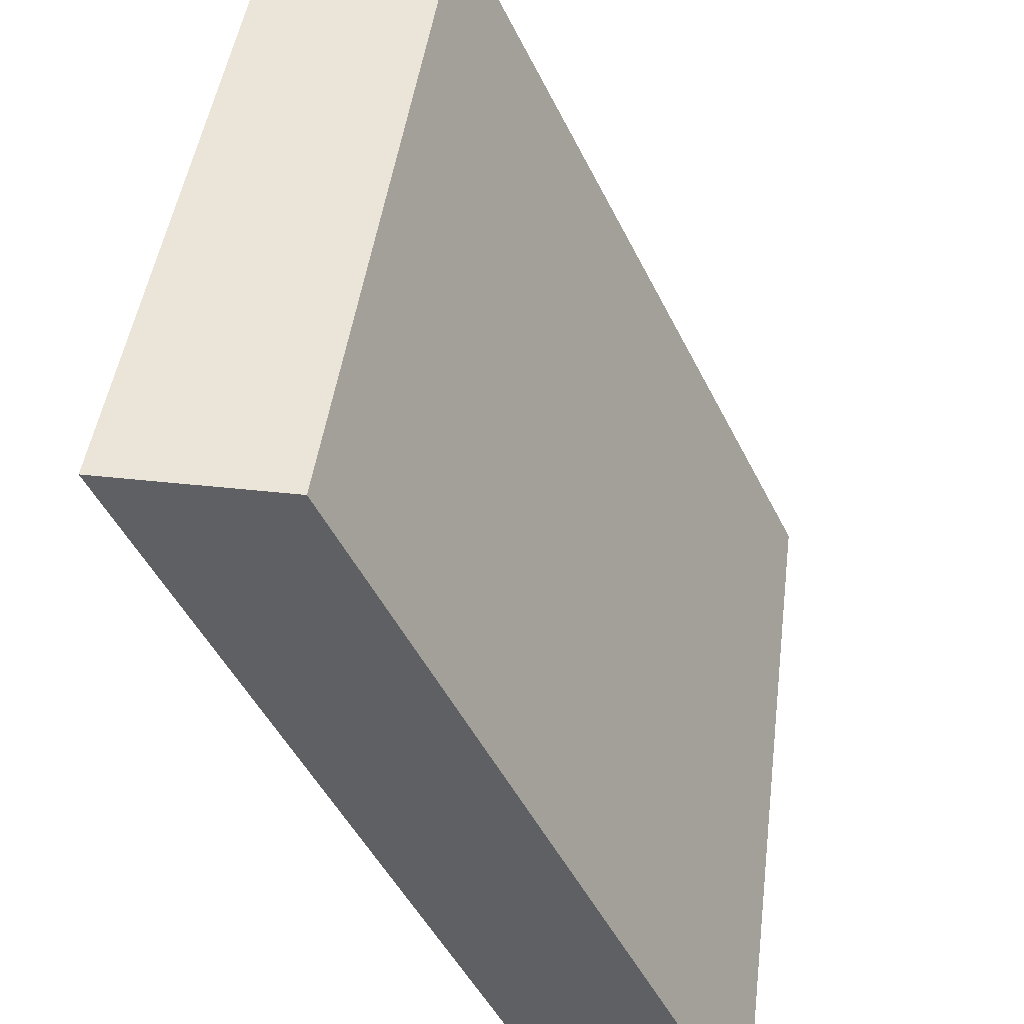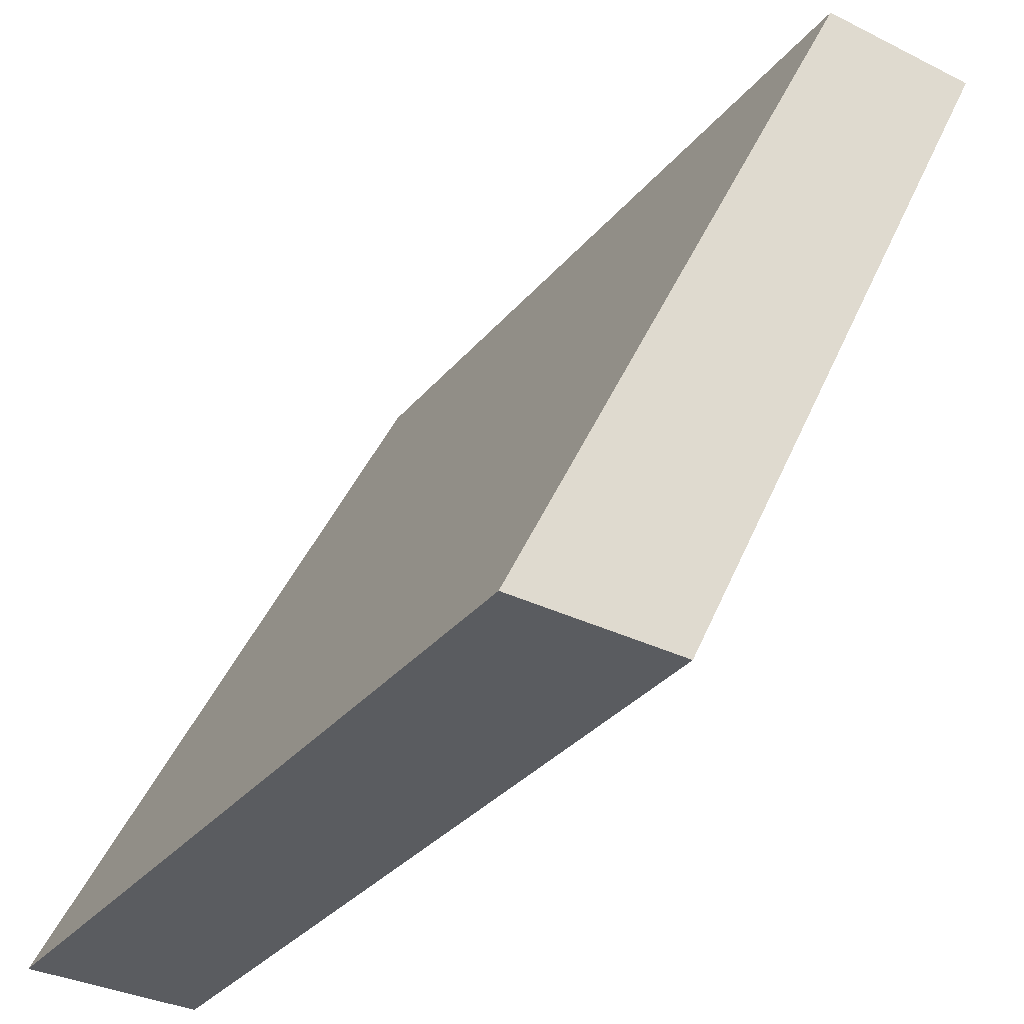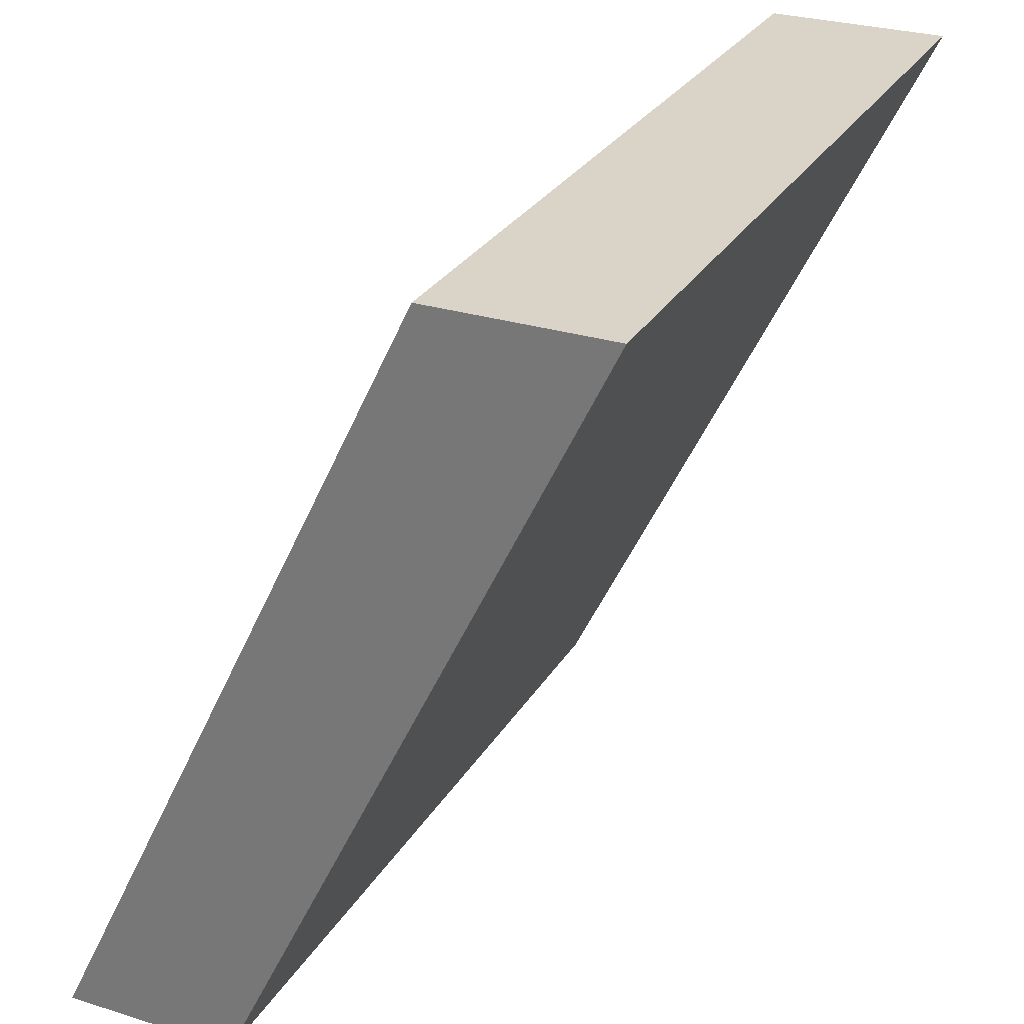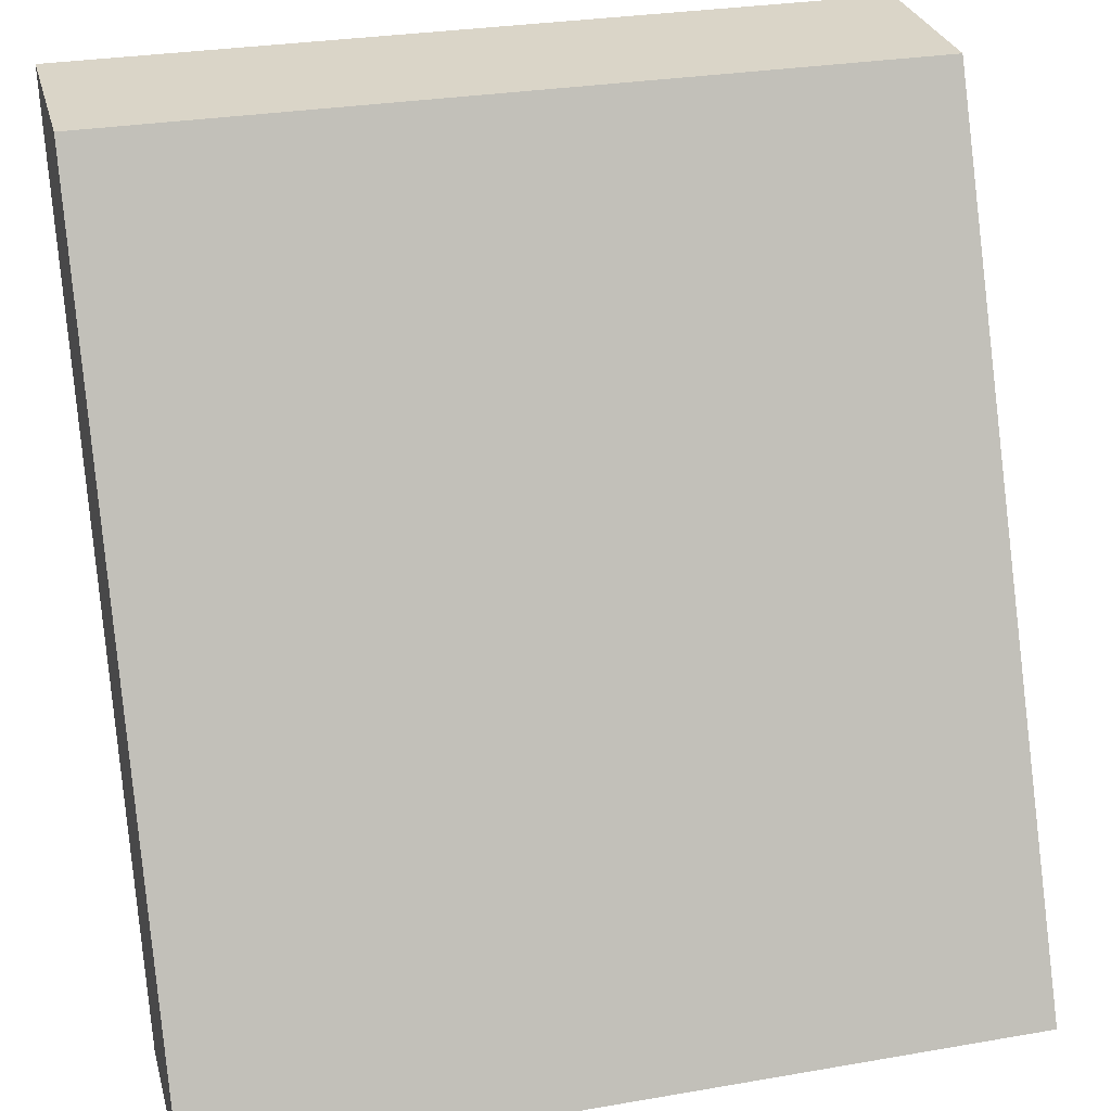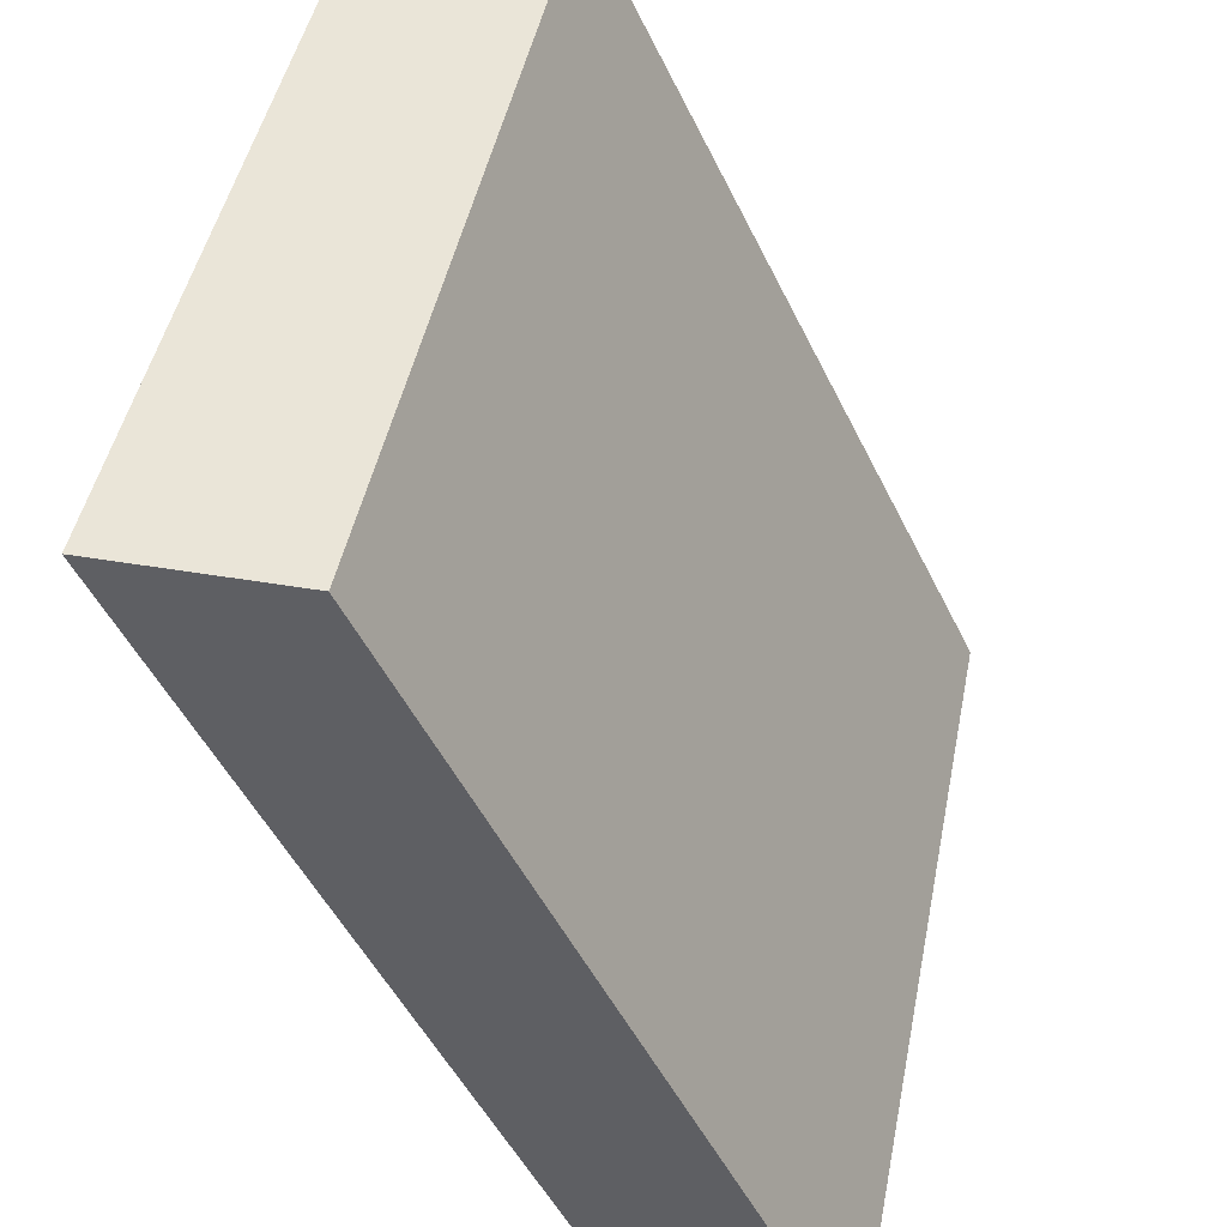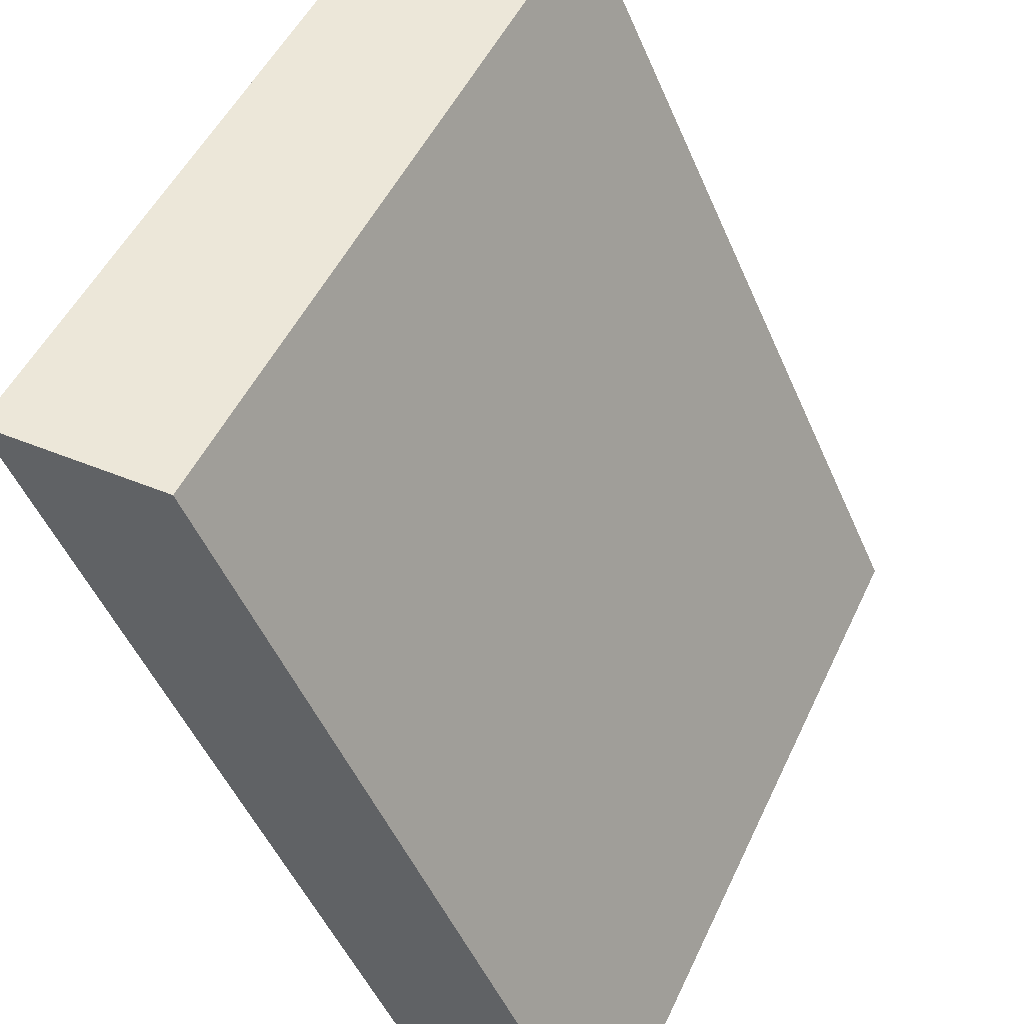
<metadata>
{"format":"obj","ext":"obj","renderer":"f3d","projection":"perspective","resolution":1024,"background":"white","views":[{"elev":44.8,"azim":97.3,"up":"+Z"},{"elev":-34.1,"azim":-123.8,"up":"+Z"},{"elev":28.4,"azim":-64.9,"up":"+Z"},{"elev":29.1,"azim":165.6,"up":"+Z"},{"elev":45.5,"azim":101.1,"up":"+Z"},{"elev":49.7,"azim":114.4,"up":"+Z"}]}
</metadata>
<code>
g default
v -1.644 -0.5 2.273
v 1.644 -0.5 2.273
v -1.644 0.5 2.273
v 1.644 0.5 2.273
v -1.644 2.685 -2.273
v 1.644 2.685 -2.273
v -1.644 1.685 -2.273
v 1.644 1.685 -2.273
v 2.28 1.685 -2.273
v 2.28 -0.5 2.273
v 2.28 2.685 -2.273
v 2.28 0.5 2.273
v -2.28 1.685 -2.273
v -2.28 -0.5 2.273
v -2.28 0.5 2.273
v -2.28 2.685 -2.273
g pCube1
f 1 2 4 3
f 3 4 6 5
f 5 6 8 7
f 7 8 2 1
f 10 9 11 12
f 13 14 15 16
f 2 8 9 10
f 8 6 11 9
f 4 2 10 12
f 7 1 14 13
f 1 3 15 14
f 5 7 13 16
f 5 16 15 3
f 6 4 12 11

</code>
